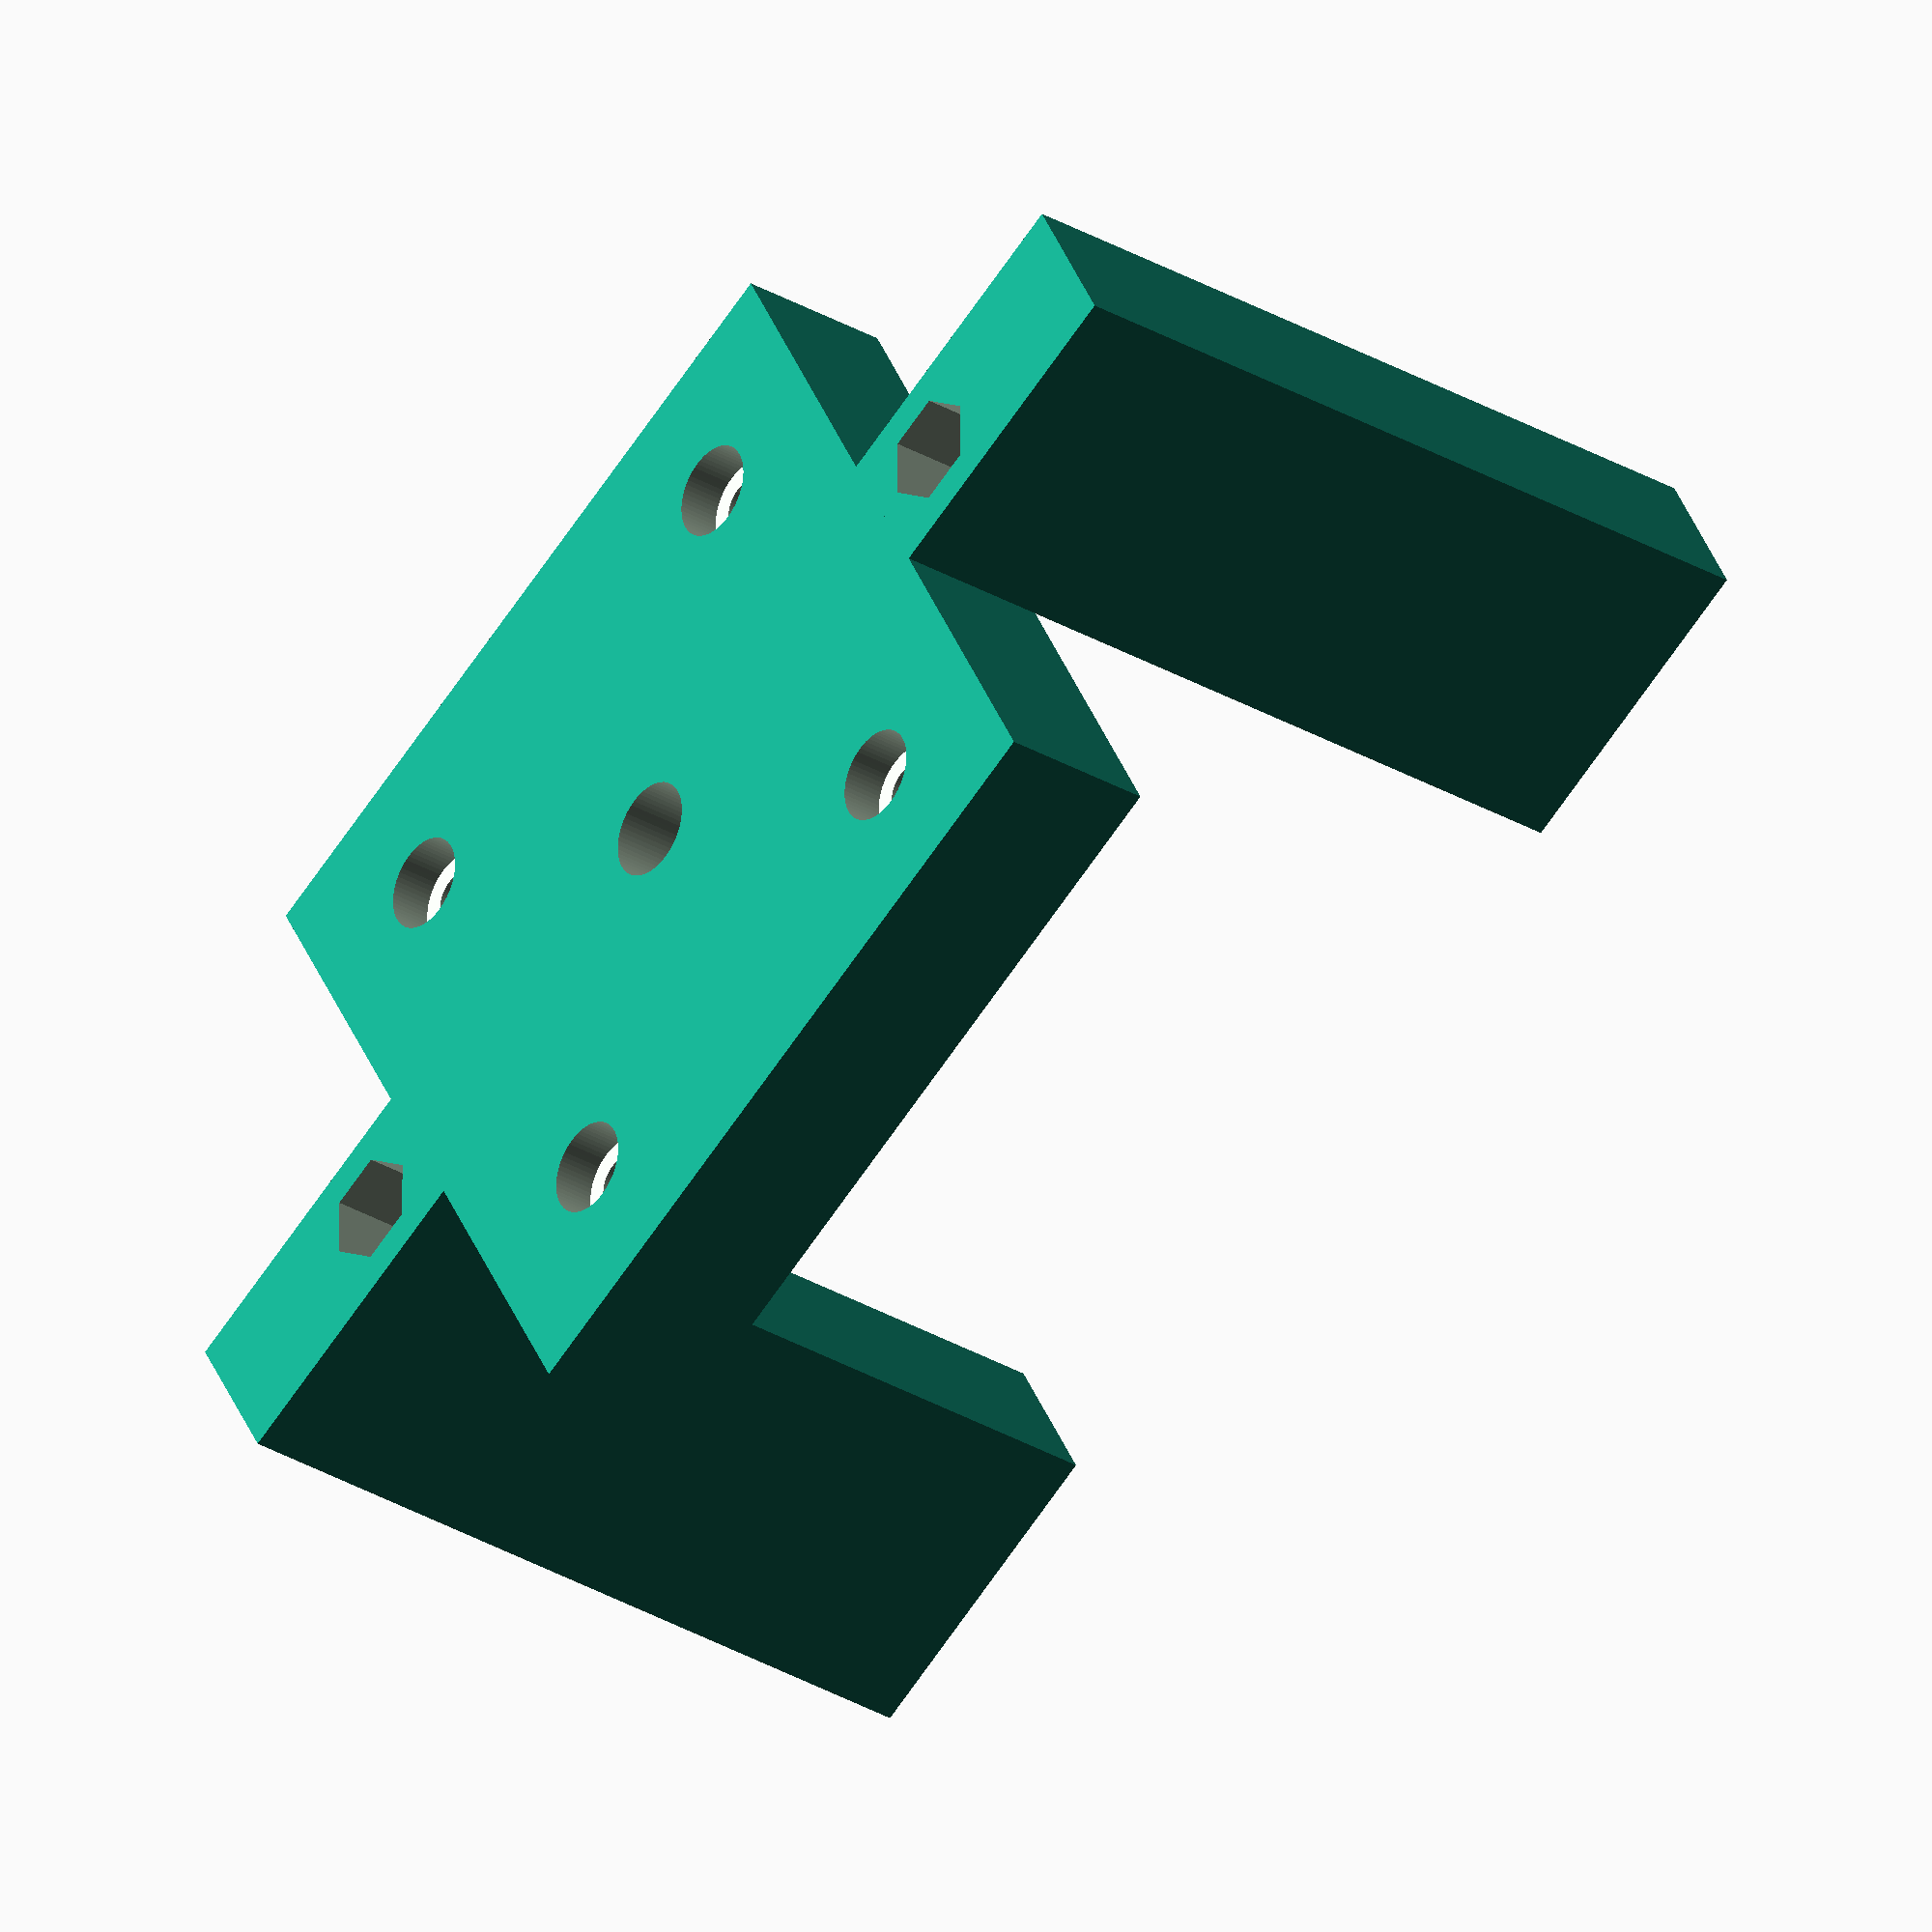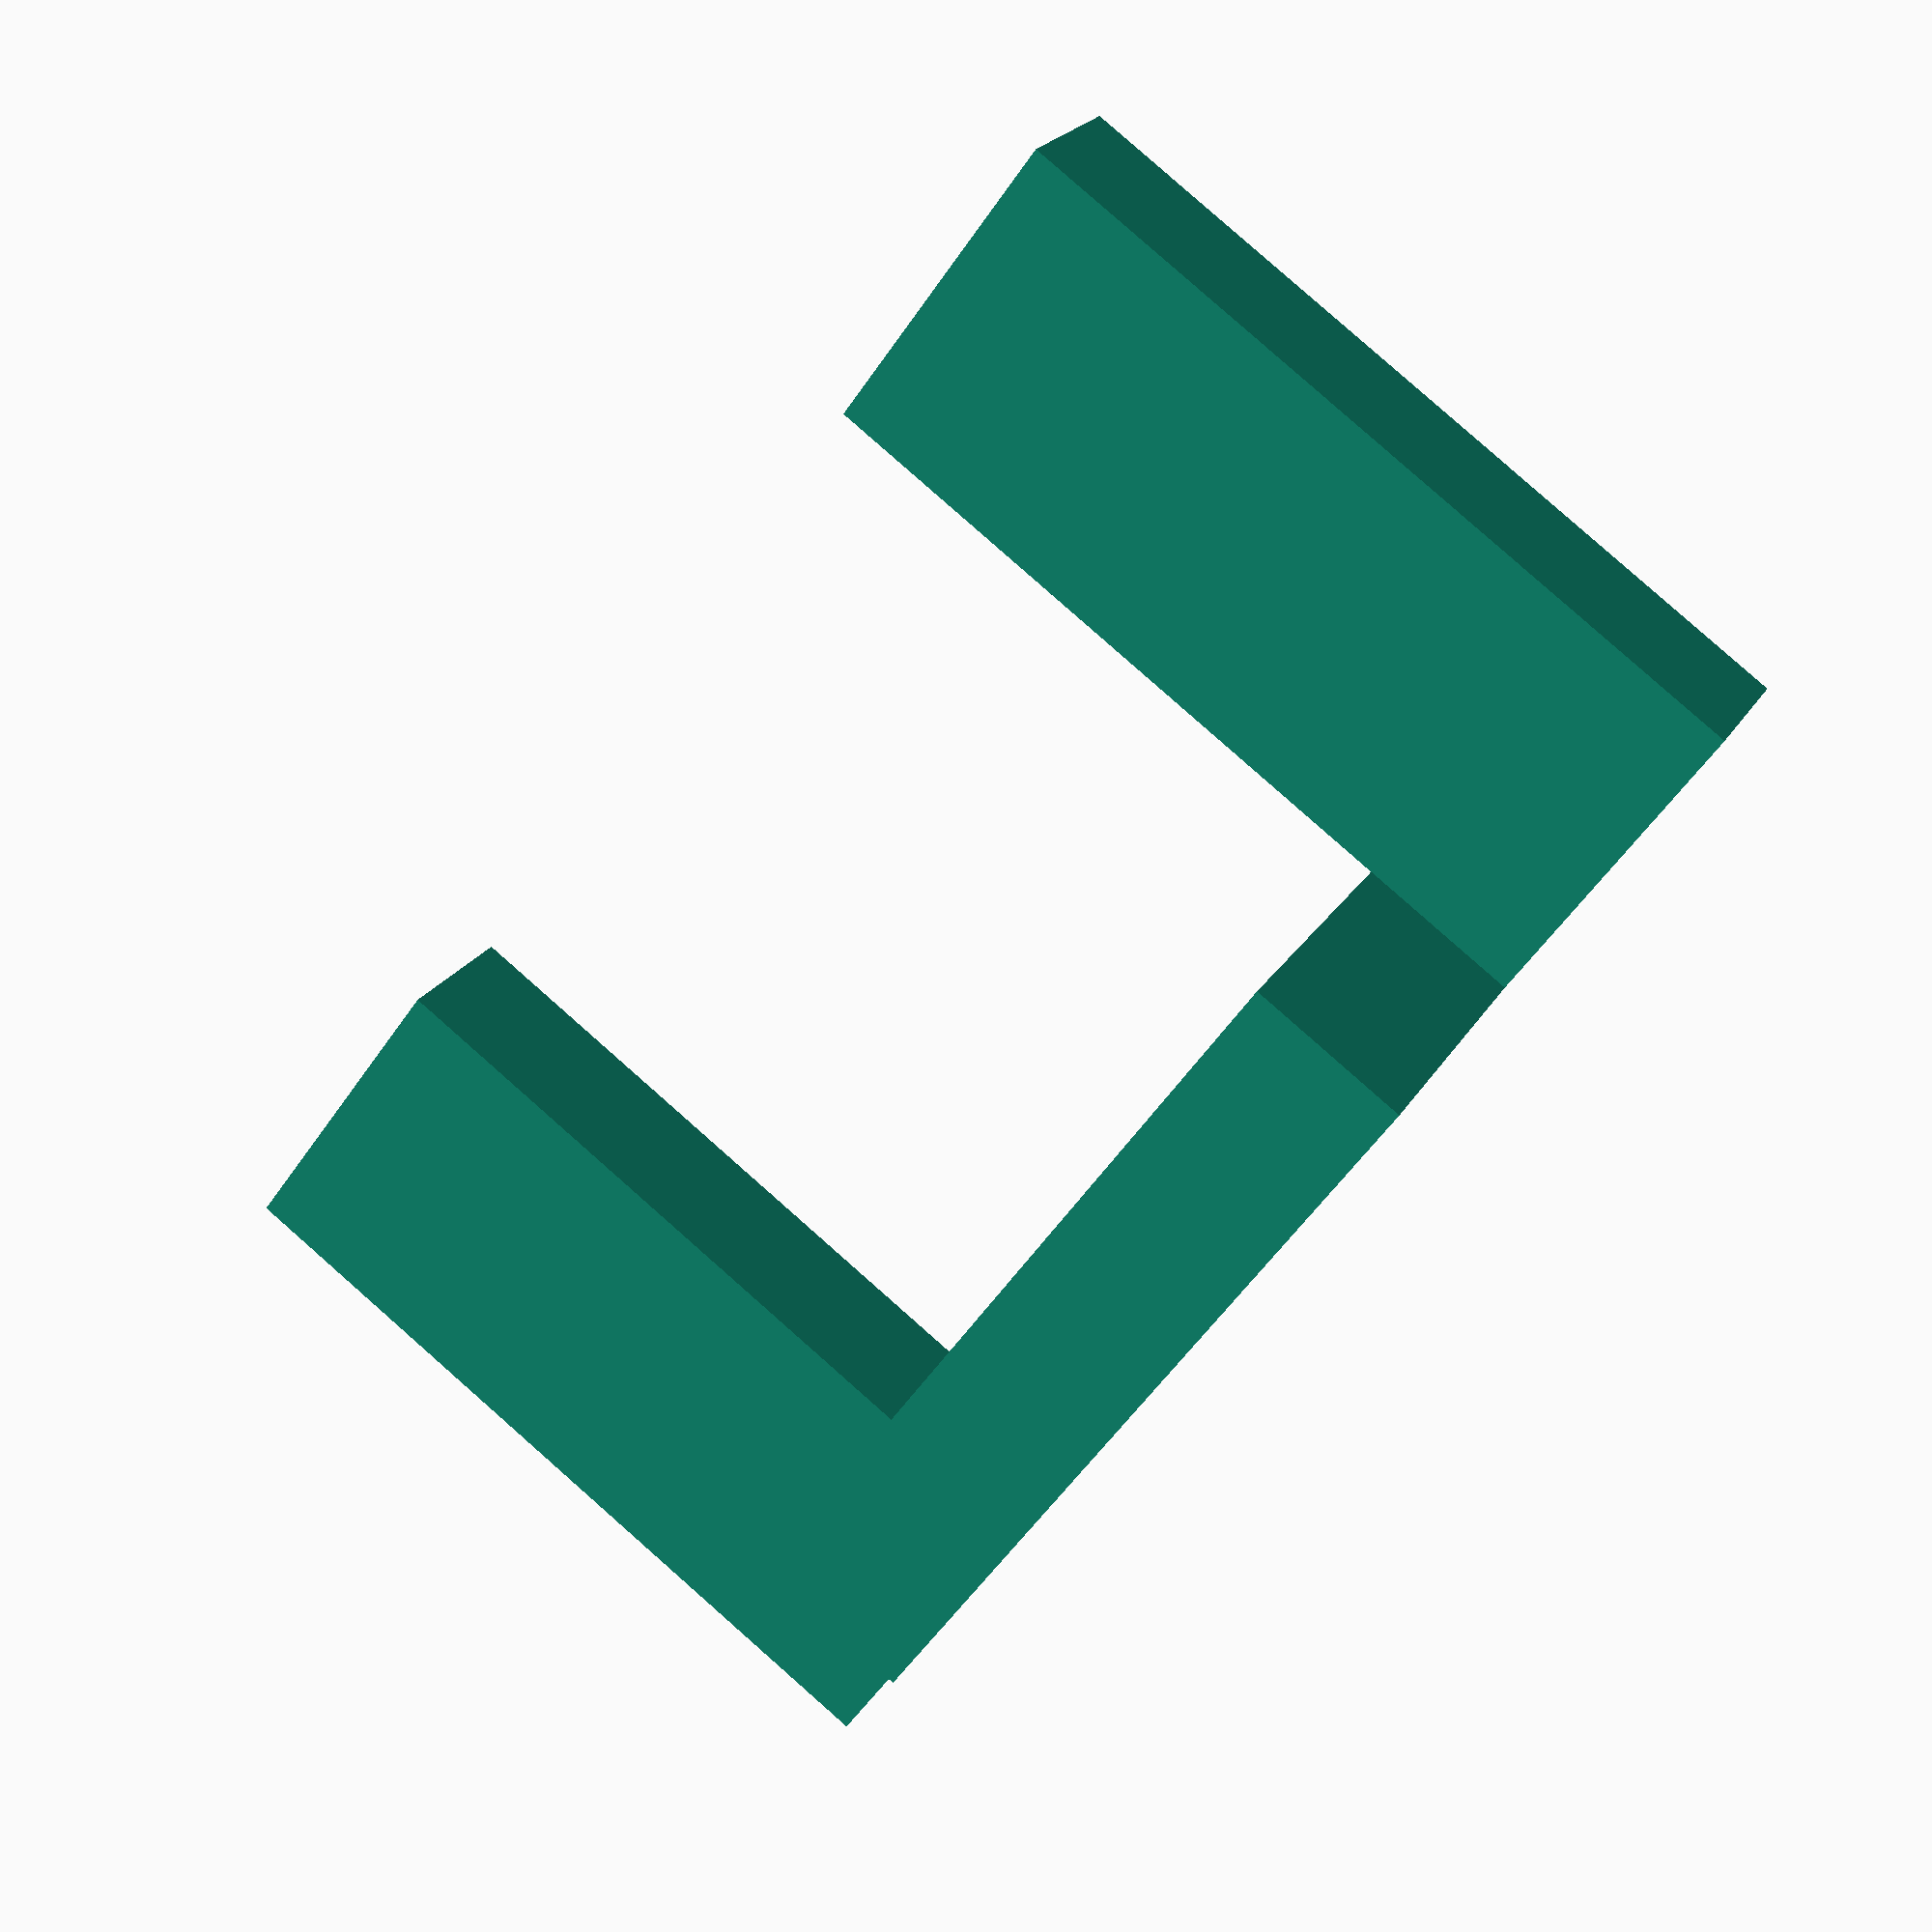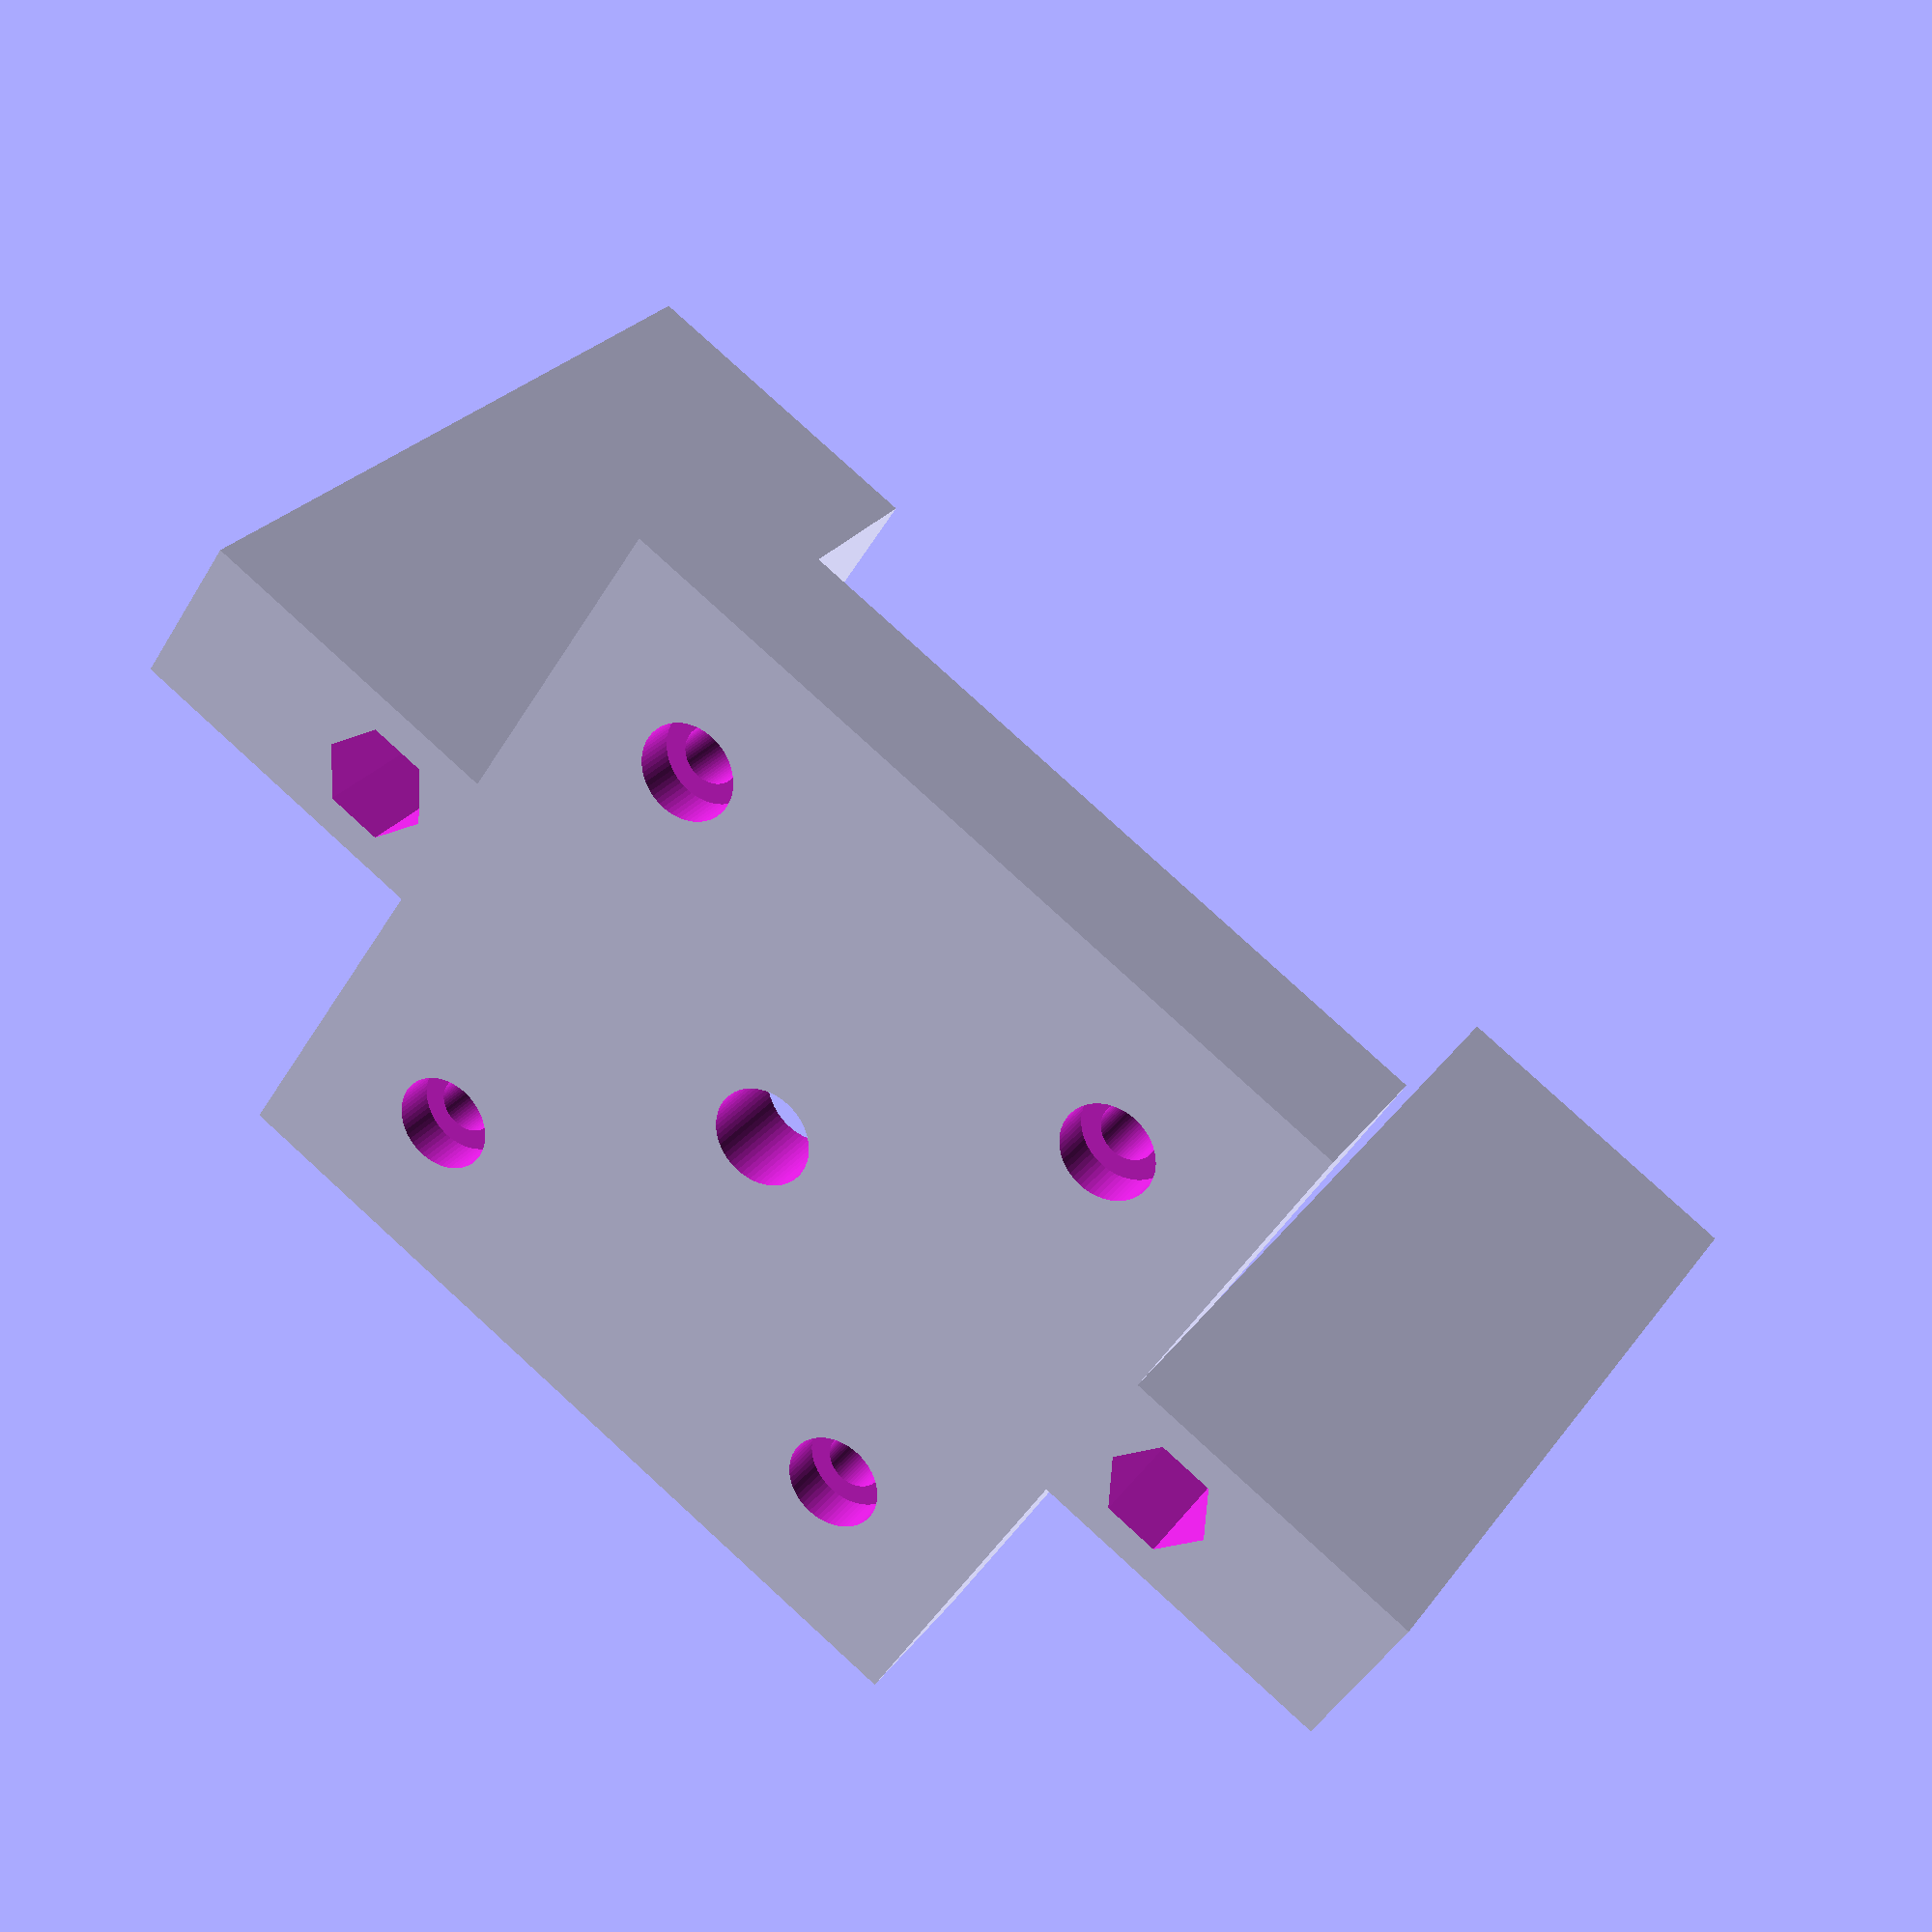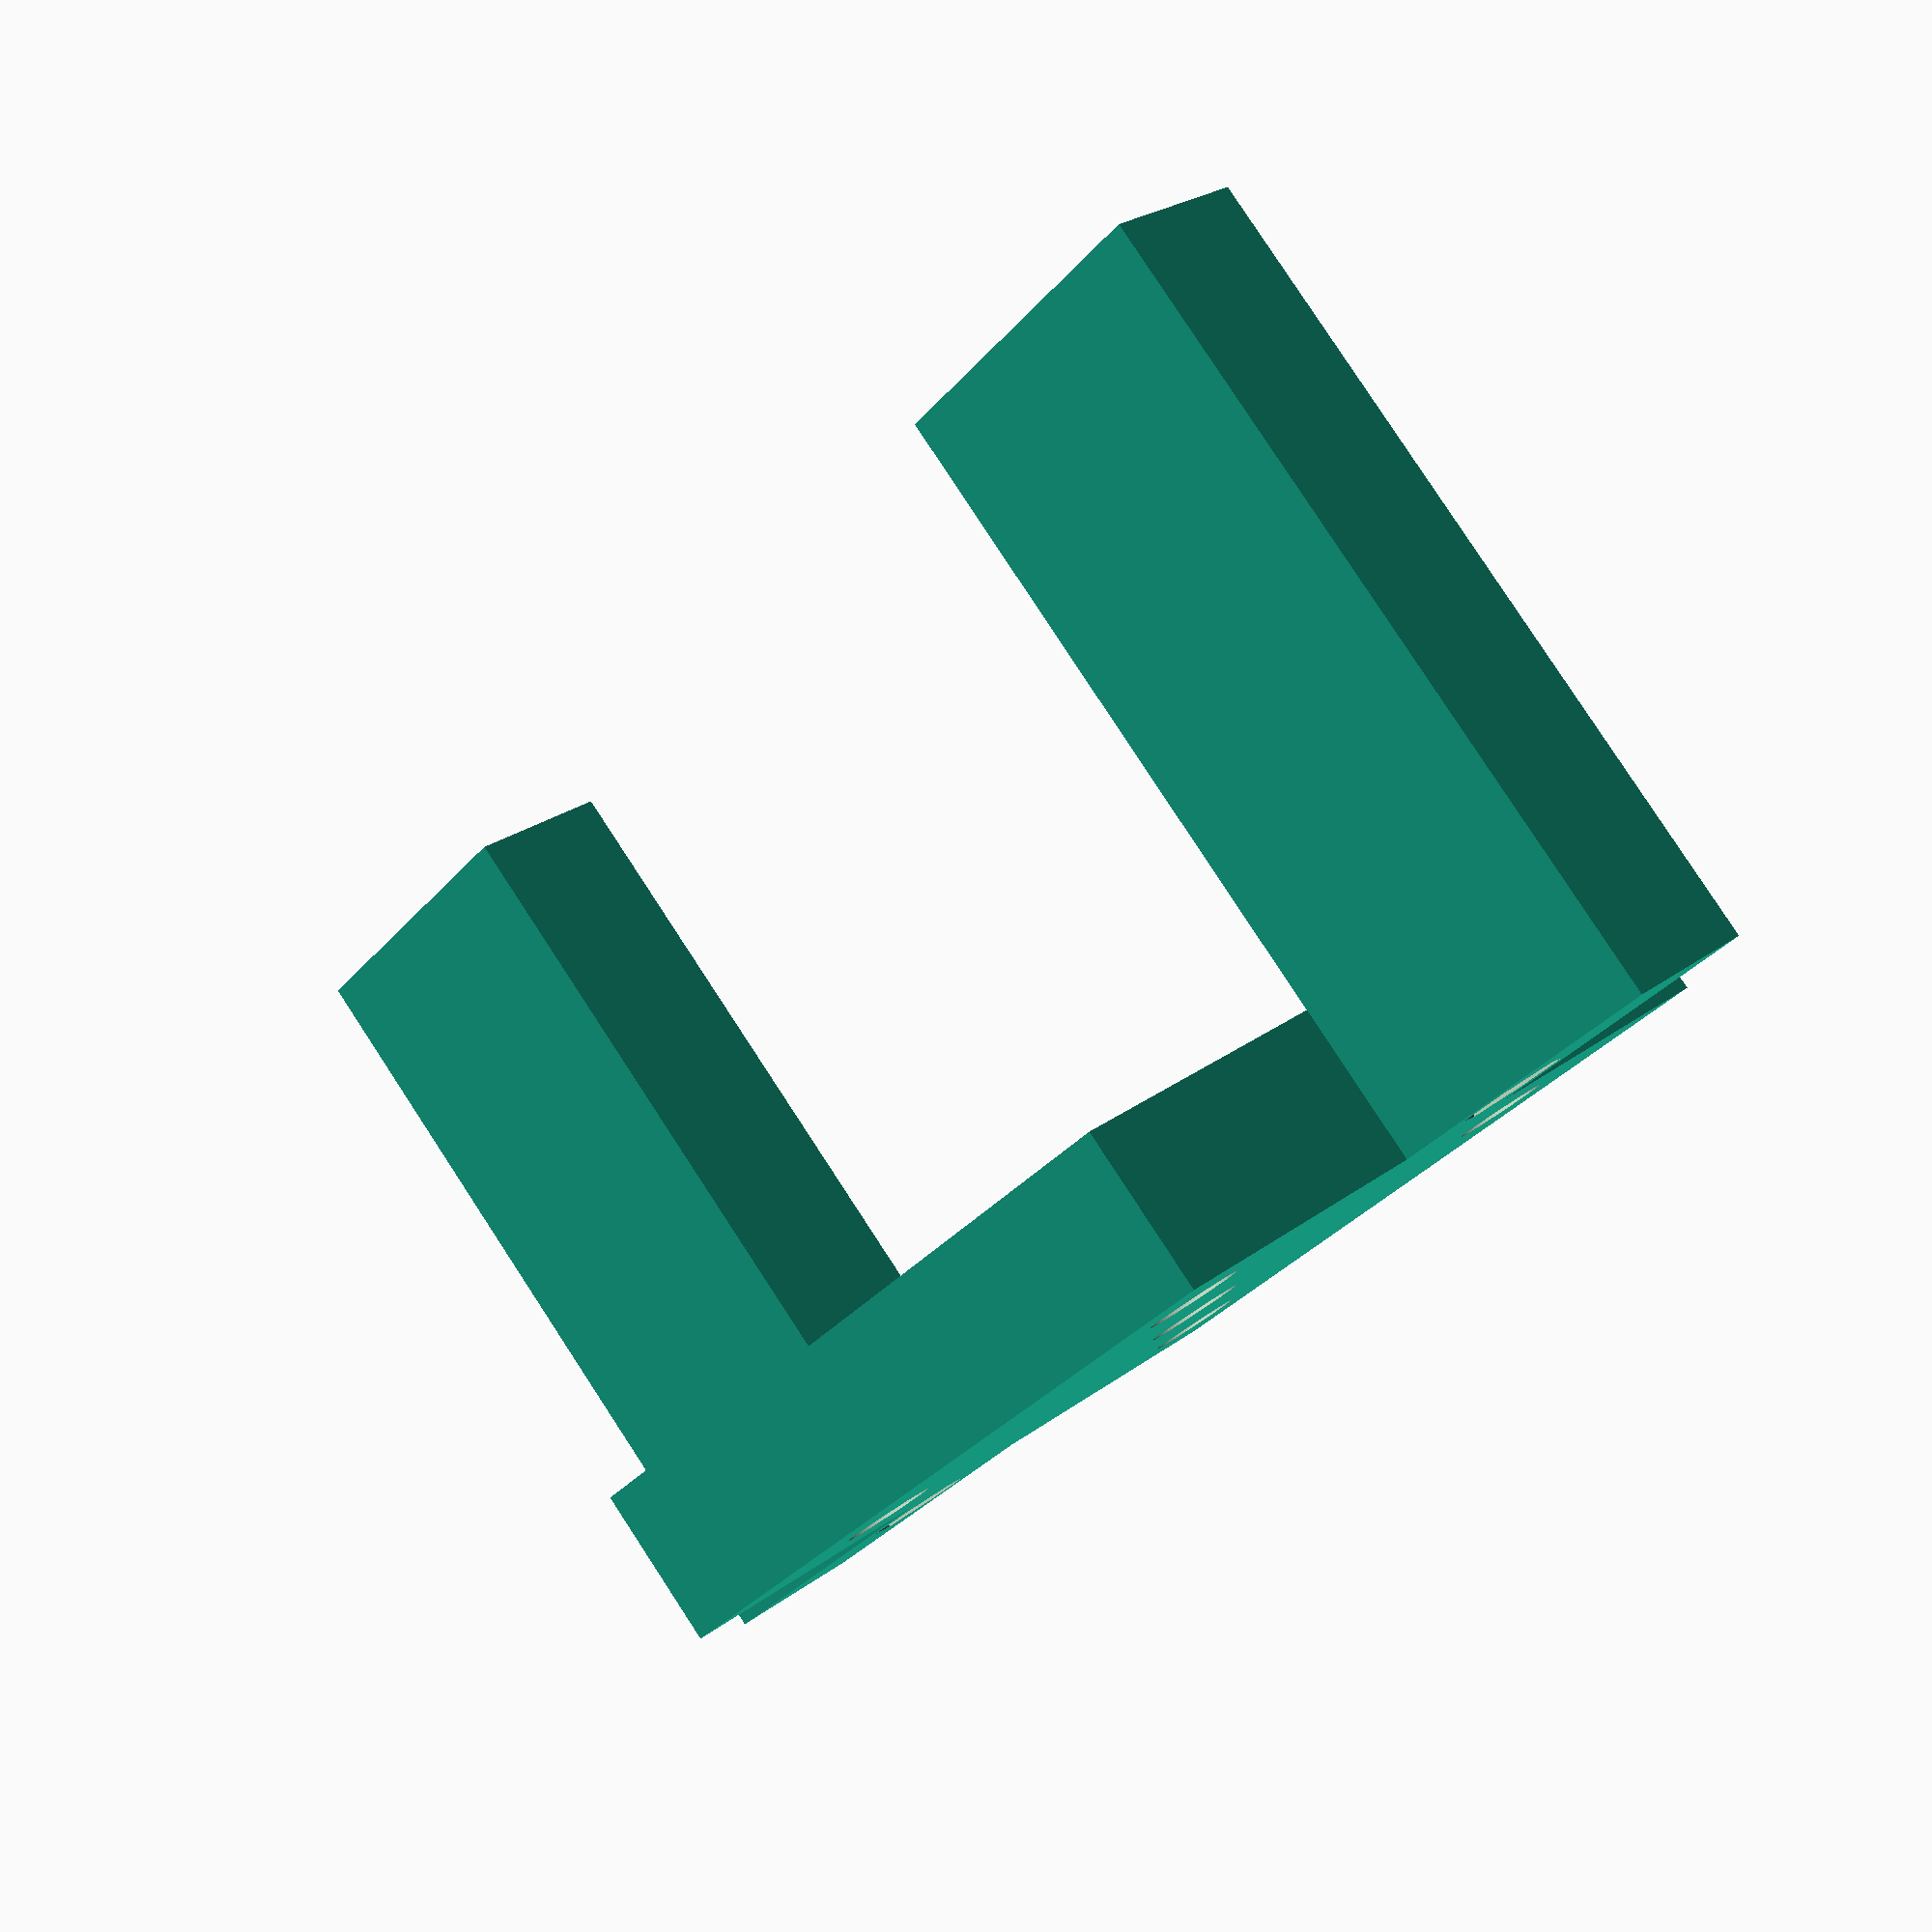
<openscad>
difference()
{
    cube([50.0000, 50.0000, 10.0000]);
    translate([3.7500, 3.7500, -0.0100])
    {
        cube([42.5000, 42.5000, 2.0000]);
    }
    translate([25.0000, 25.0000, -4.0000])
    {
        cylinder(d = 22.5000, h = 8.0000, $fn = 64);
    }
    translate([25.0000, 25.0000, 0.0000])
    {
        cylinder(d = 6.0000, h = 23.0000, $fn = 64);
    }
    translate([40.5000, 40.5000, 0.0000])
    {
        cylinder(d = 3.4000, h = 25.0000, $fn = 64);
    }
    translate([9.5000, 40.5000, 0.0000])
    {
        cylinder(d = 3.4000, h = 25.0000, $fn = 64);
    }
    translate([40.5000, 9.5000, 0.0000])
    {
        cylinder(d = 3.4000, h = 25.0000, $fn = 64);
    }
    translate([9.5000, 9.5000, 0.0000])
    {
        cylinder(d = 3.4000, h = 25.0000, $fn = 64);
    }
    translate([40.5000, 40.5000, 7.3000])
    {
        cylinder(d = 5.8000, h = 2.8000, $fn = 64);
    }
    translate([9.5000, 40.5000, 7.3000])
    {
        cylinder(d = 5.8000, h = 2.8000, $fn = 64);
    }
    translate([40.5000, 9.5000, 7.3000])
    {
        cylinder(d = 5.8000, h = 2.8000, $fn = 64);
    }
    translate([9.5000, 9.5000, 7.3000])
    {
        cylinder(d = 5.8000, h = 2.8000, $fn = 64);
    }
}


difference()
{
    translate([49.9900, 20.0000, -40.0000])
    {
        cube([20.0000, 10.0000, 50.0000]);
    }
    translate([55.0000, 25.0000, -40.1000])
    {
        cylinder(d = 3.4000, h = 145.0000, $fn = 64);
    }
    translate([55.0000, 25.0000, -6.0000])
    {
        cylinder(d = 6.8127, h = 30.0000, $fn = 6);
    }
}


difference()
{
    translate([-19.9900, 20.0000, -40.0000])
    {
        cube([20.0000, 10.0000, 50.0000]);
    }
    translate([-5.0000, 25.0000, -40.1000])
    {
        cylinder(d = 3.4000, h = 145.0000, $fn = 64);
    }
    translate([-5.0000, 25.0000, -6.0000])
    {
        cylinder(d = 6.8127, h = 30.0000, $fn = 6);
    }
}



</openscad>
<views>
elev=210.9 azim=330.5 roll=130.2 proj=o view=solid
elev=276.2 azim=145.4 roll=311.4 proj=p view=solid
elev=334.3 azim=213.8 roll=27.3 proj=p view=solid
elev=97.8 azim=131.7 roll=213.2 proj=p view=solid
</views>
